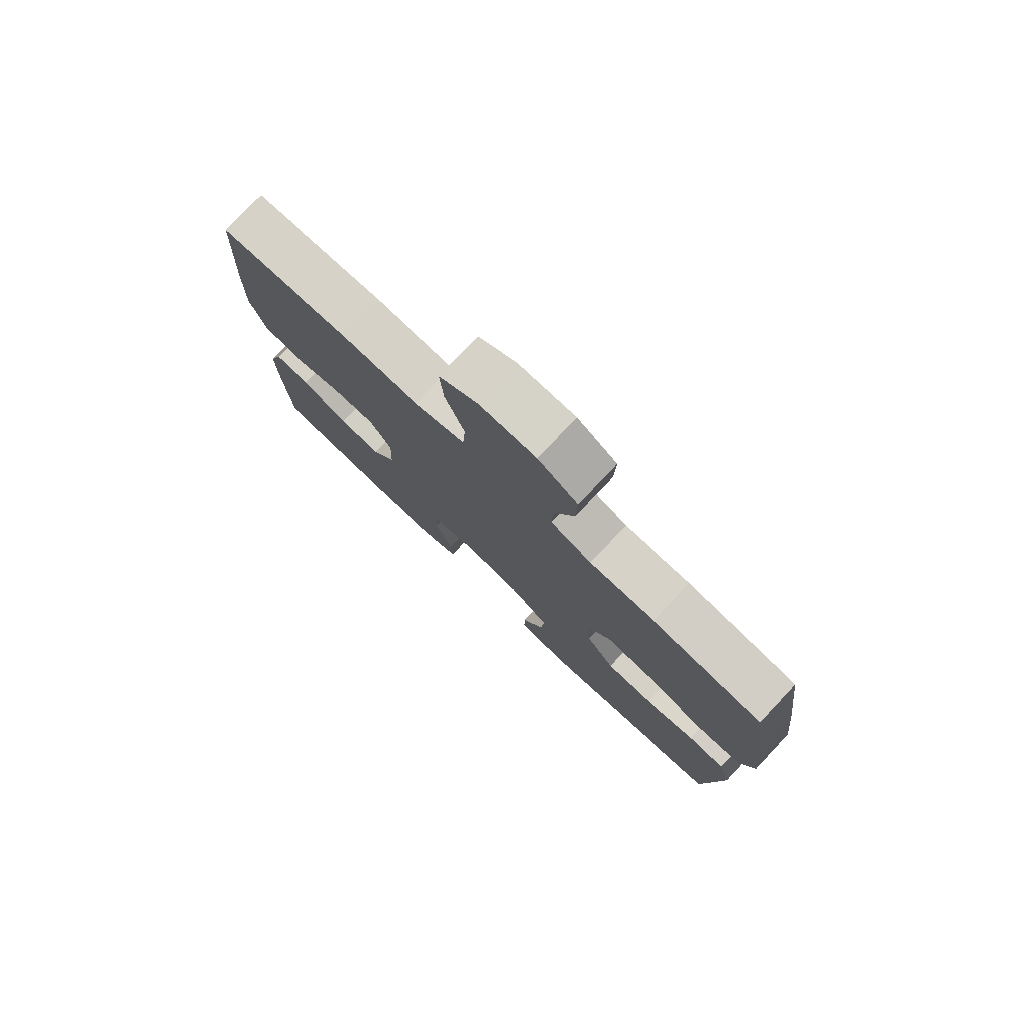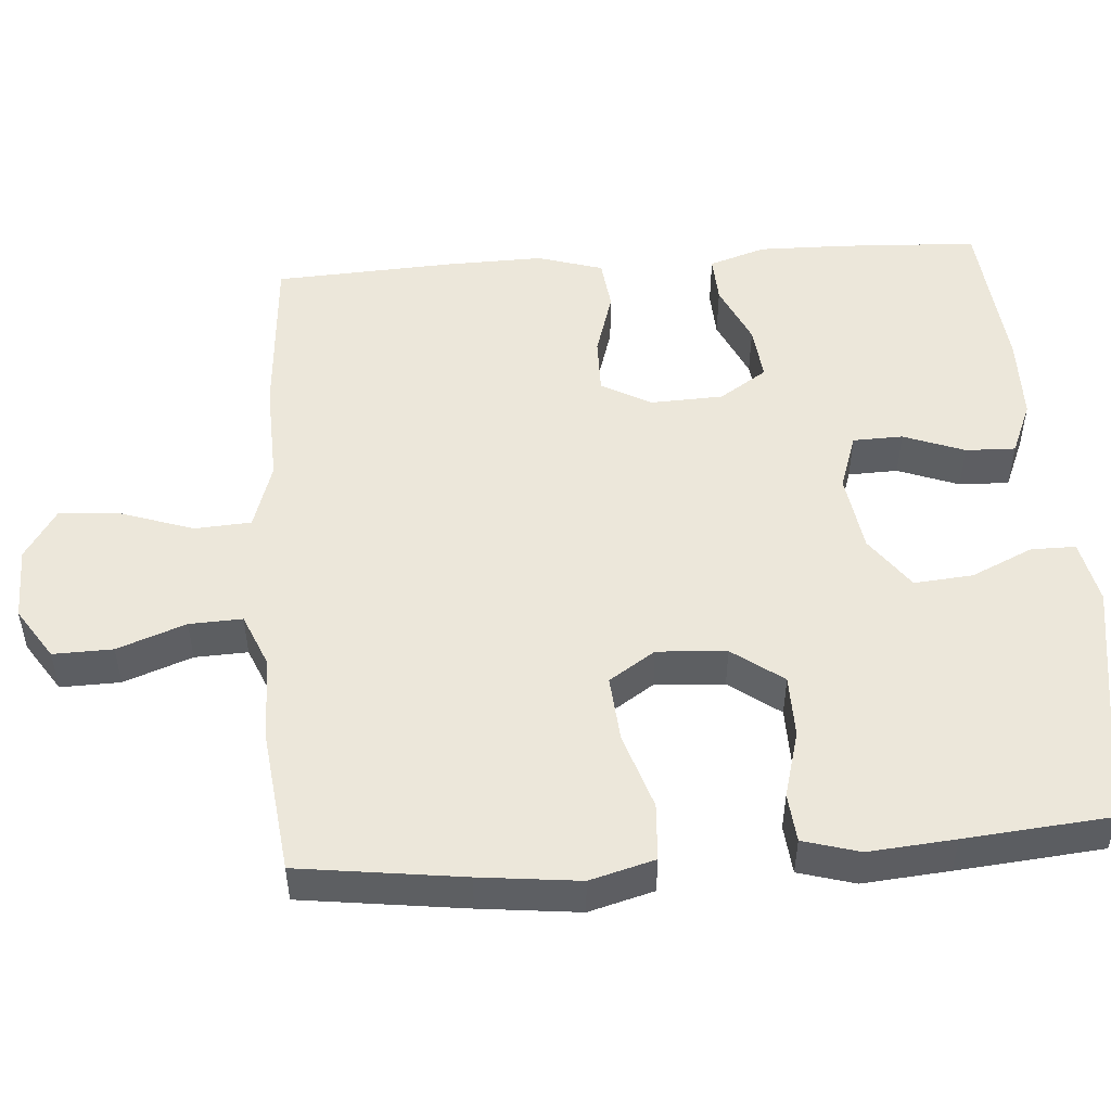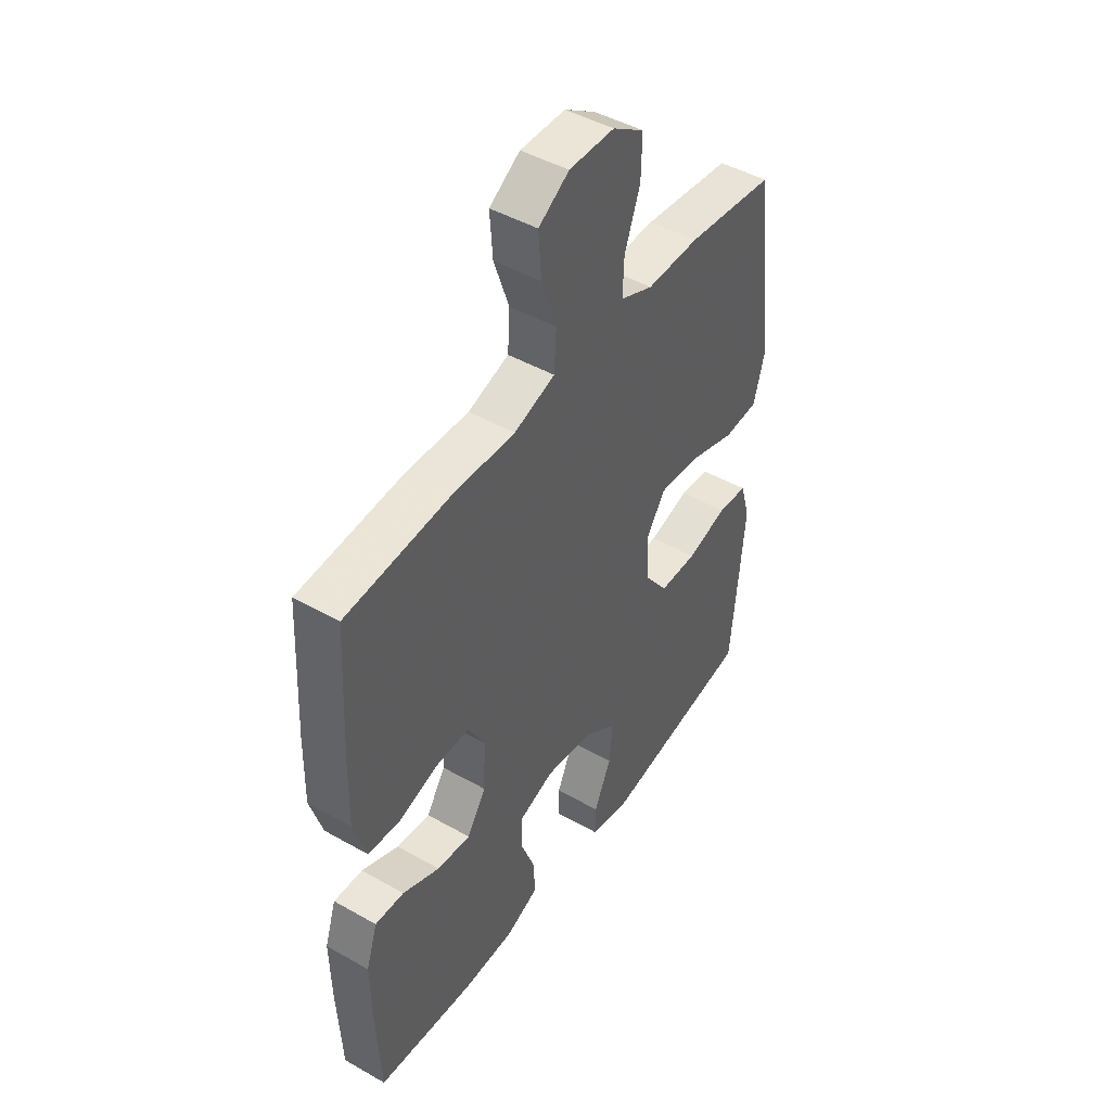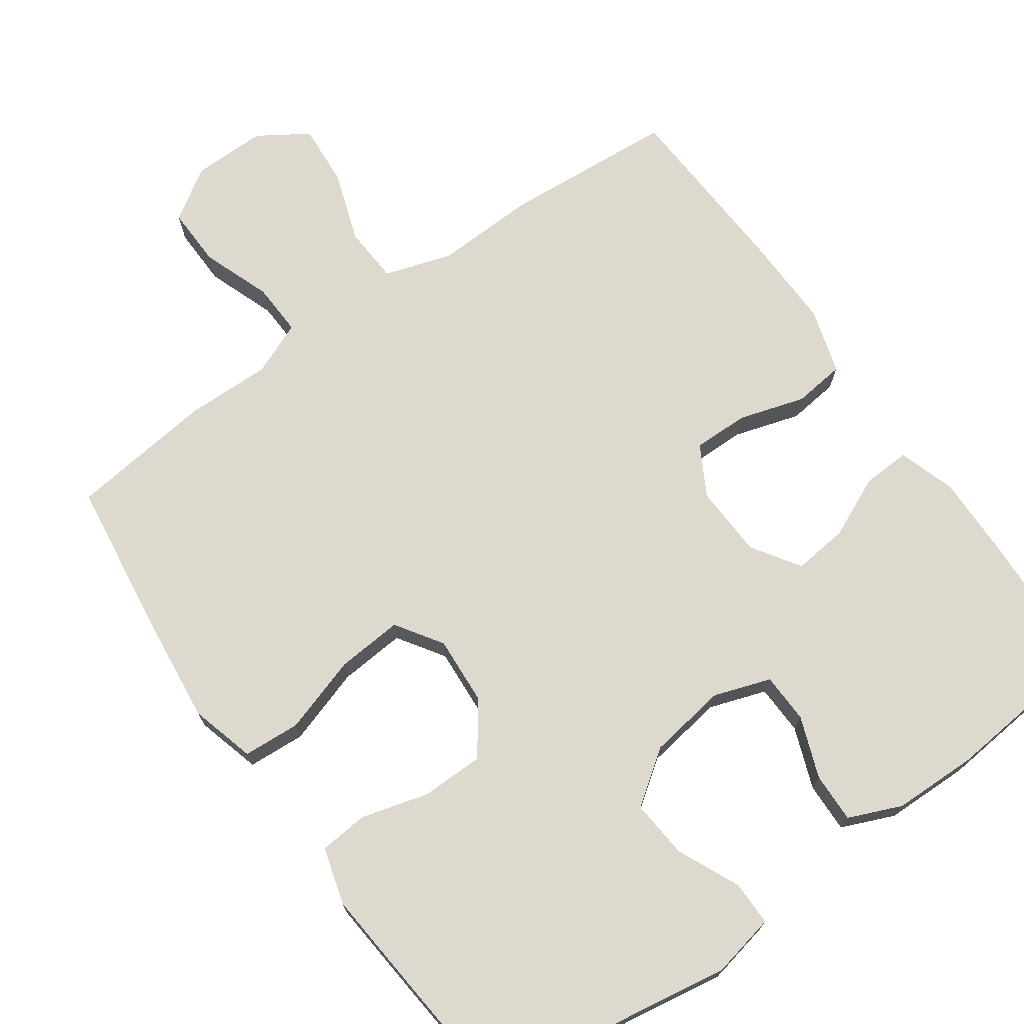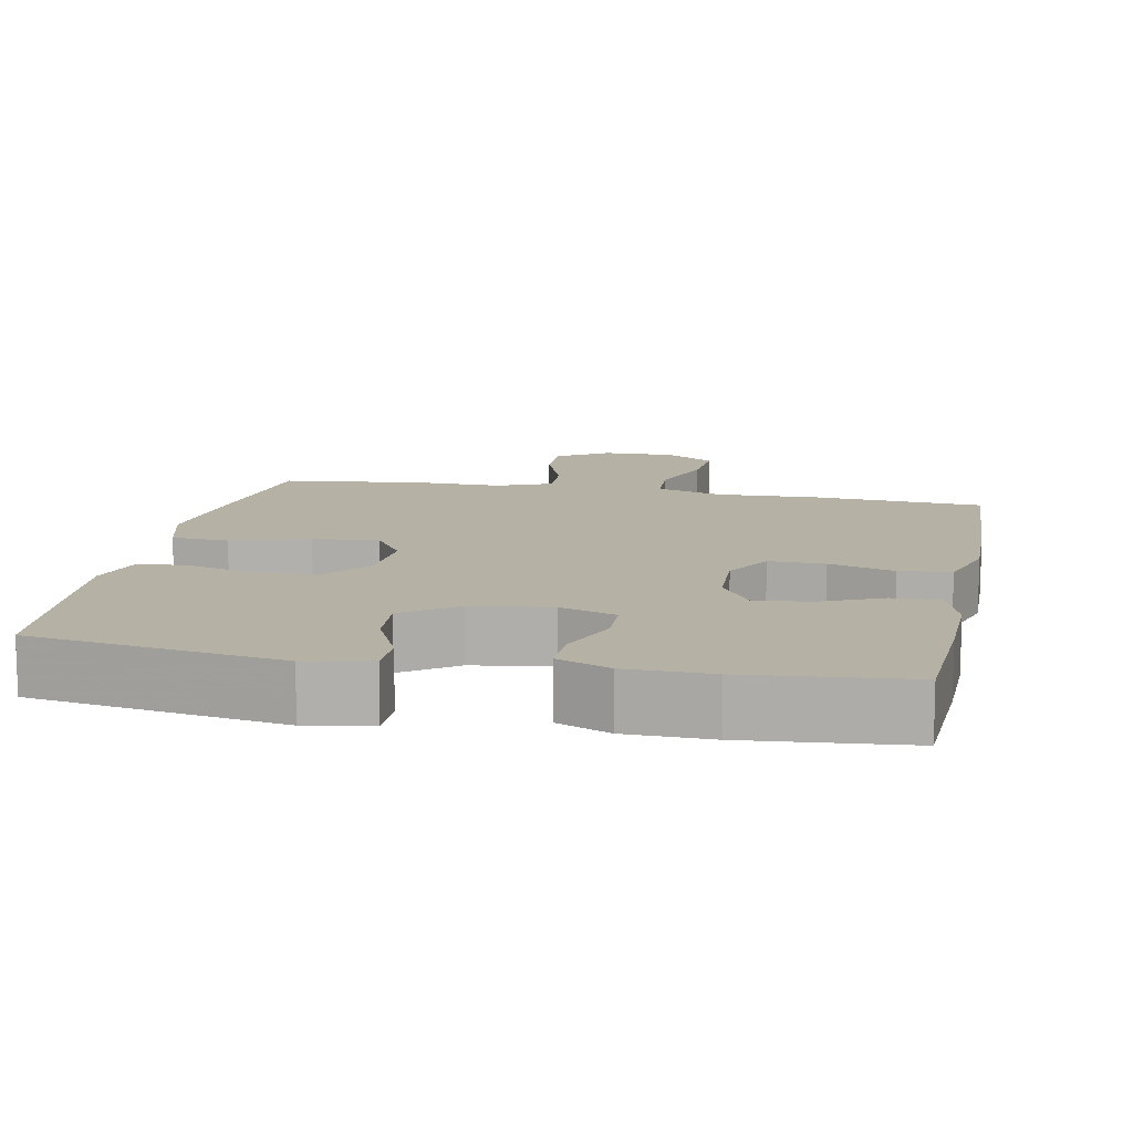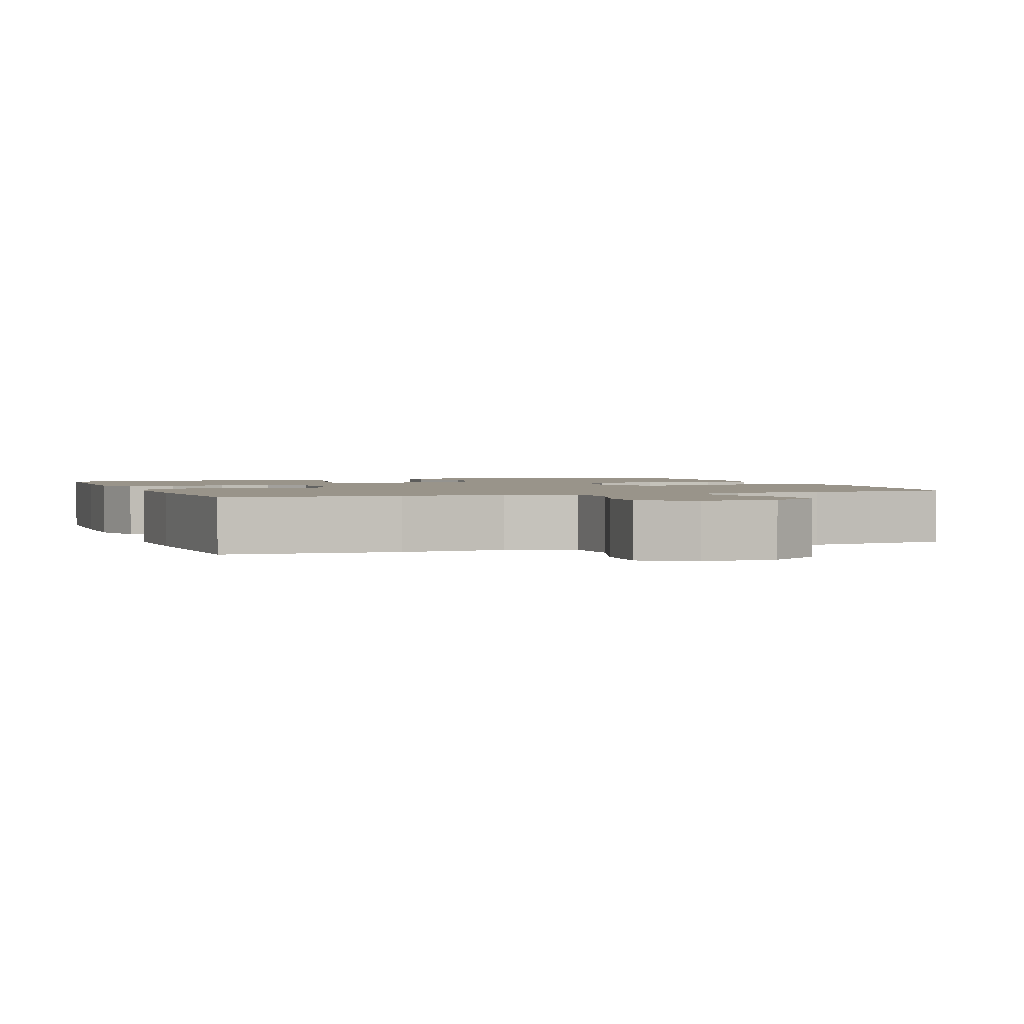
<metadata>
{"format":"obj","ext":"obj","renderer":"f3d","projection":"perspective","resolution":1024,"background":"white","views":[{"elev":78.4,"azim":43.3,"up":"+Z"},{"elev":50.3,"azim":85.8,"up":"+Y"},{"elev":46.1,"azim":-57.0,"up":"+Z"},{"elev":71.7,"azim":144.7,"up":"+Y"},{"elev":11.8,"azim":-168.6,"up":"+Y"},{"elev":1.9,"azim":-20.2,"up":"+Y"}]}
</metadata>
<code>
v 0.5 0.07 -0.5
v 0.164 0.07 -0.554
v 0.078 0.07 -0.536
v 0.078 0.07 -0.476
v 0.116 0.07 -0.393
v 0.123 0.07 -0.314
v 0.052 0.07 -0.263
v -0.054 0.07 -0.247
v -0.13 0.07 -0.273
v -0.132 0.07 -0.34
v -0.101 0.07 -0.422
v -0.099 0.07 -0.489
v -0.17 0.07 -0.519
v -0.284 0.07 -0.521
v -0.5 0.07 -0.5
v -0.509 0.07 -0.317
v -0.511 0.07 -0.196
v -0.486 0.07 -0.12
v -0.422 0.07 -0.123
v -0.34 0.07 -0.16
v -0.266 0.07 -0.168
v -0.224 0.07 -0.104
v -0.22 0.07 -0.007
v -0.257 0.07 0.06
v -0.332 0.07 0.059
v -0.42 0.07 0.032
v -0.489 0.07 0.04
v -0.516 0.07 0.128
v -0.513 0.07 0.259
v -0.5 0.07 0.5
v -0.27 0.07 0.517
v -0.133 0.07 0.512
v -0.043 0.07 0.541
v -0.038 0.07 0.617
v -0.071 0.07 0.713
v -0.077 0.07 0.797
v -0.01 0.07 0.84
v 0.089 0.07 0.839
v 0.158 0.07 0.794
v 0.156 0.07 0.714
v 0.122 0.07 0.622
v 0.119 0.07 0.551
v 0.191 0.07 0.521
v 0.306 0.07 0.523
v 0.5 0.07 0.5
v 0.529 0.07 0.279
v 0.544 0.07 0.145
v 0.52 0.07 0.058
v 0.443 0.07 0.053
v 0.34 0.07 0.086
v 0.251 0.07 0.093
v 0.21 0.07 0.031
v 0.216 0.07 -0.062
v 0.266 0.07 -0.13
v 0.35 0.07 -0.131
v 0.44 0.07 -0.106
v 0.506 0.07 -0.112
v 0.528 0.07 -0.188
v 0.518 0.07 -0.304
v 0.5 0 -0.5
v 0.164 0 -0.554
v 0.078 0 -0.536
v 0.078 0 -0.476
v 0.116 0 -0.393
v 0.123 0 -0.314
v 0.052 0 -0.263
v -0.054 0 -0.247
v -0.13 0 -0.273
v -0.132 0 -0.34
v -0.101 0 -0.422
v -0.099 0 -0.489
v -0.17 0 -0.519
v -0.284 0 -0.521
v -0.5 0 -0.5
v -0.509 0 -0.317
v -0.511 0 -0.196
v -0.486 0 -0.12
v -0.422 0 -0.123
v -0.34 0 -0.16
v -0.266 0 -0.168
v -0.224 0 -0.104
v -0.22 0 -0.007
v -0.257 0 0.06
v -0.332 0 0.059
v -0.42 0 0.032
v -0.489 0 0.04
v -0.516 0 0.128
v -0.513 0 0.259
v -0.5 0 0.5
v -0.27 0 0.517
v -0.133 0 0.512
v -0.043 0 0.541
v -0.038 0 0.617
v -0.071 0 0.713
v -0.077 0 0.797
v -0.01 0 0.84
v 0.089 0 0.839
v 0.158 0 0.794
v 0.156 0 0.714
v 0.122 0 0.622
v 0.119 0 0.551
v 0.191 0 0.521
v 0.306 0 0.523
v 0.5 0 0.5
v 0.529 0 0.279
v 0.544 0 0.145
v 0.52 0 0.058
v 0.443 0 0.053
v 0.34 0 0.086
v 0.251 0 0.093
v 0.21 0 0.031
v 0.216 0 -0.062
v 0.266 0 -0.13
v 0.35 0 -0.131
v 0.44 0 -0.106
v 0.506 0 -0.112
v 0.528 0 -0.188
v 0.518 0 -0.304
f 3 4 5
f 2 3 5
f 1 2 5
f 59 1 5
f 58 59 5
f 57 58 5
f 56 57 5
f 55 56 5
f 54 55 5 6
f 53 54 6 7
f 52 53 7 8
f 51 52 8 9
f 48 49 50
f 47 48 50
f 46 47 50
f 45 46 50
f 44 45 50
f 43 44 50
f 42 43 50 51
f 39 40 41
f 38 39 41
f 37 38 41
f 36 37 41
f 35 36 41
f 34 35 41
f 33 34 41 42
f 42 51 9
f 33 42 9
f 32 33 9
f 30 31 32
f 29 30 32
f 28 29 32
f 27 28 32
f 26 27 32
f 25 26 32
f 18 19 20
f 17 18 20
f 16 17 20
f 15 16 20
f 14 15 20
f 13 14 20
f 12 13 20
f 11 12 20
f 10 11 20
f 10 20 21
f 9 10 21 22
f 24 25 32
f 23 24 32
f 9 22 23 32
f 64 63 62
f 64 62 61
f 64 61 60
f 64 60 118
f 64 118 117
f 64 117 116
f 64 116 115
f 64 115 114
f 65 64 114 113
f 66 65 113 112
f 67 66 112 111
f 68 67 111 110
f 109 108 107
f 109 107 106
f 109 106 105
f 109 105 104
f 109 104 103
f 109 103 102
f 110 109 102 101
f 100 99 98
f 100 98 97
f 100 97 96
f 100 96 95
f 100 95 94
f 100 94 93
f 101 100 93 92
f 68 110 101
f 68 101 92
f 68 92 91
f 91 90 89
f 91 89 88
f 91 88 87
f 91 87 86
f 91 86 85
f 91 85 84
f 79 78 77
f 79 77 76
f 79 76 75
f 79 75 74
f 79 74 73
f 79 73 72
f 79 72 71
f 79 71 70
f 79 70 69
f 80 79 69
f 81 80 69 68
f 91 84 83
f 91 83 82
f 91 82 81 68
f 1 60 61 2
f 2 61 62 3
f 3 62 63 4
f 4 63 64 5
f 5 64 65 6
f 6 65 66 7
f 7 66 67 8
f 8 67 68 9
f 9 68 69 10
f 10 69 70 11
f 11 70 71 12
f 12 71 72 13
f 13 72 73 14
f 14 73 74 15
f 15 74 75 16
f 16 75 76 17
f 17 76 77 18
f 18 77 78 19
f 19 78 79 20
f 20 79 80 21
f 21 80 81 22
f 22 81 82 23
f 23 82 83 24
f 24 83 84 25
f 25 84 85 26
f 26 85 86 27
f 27 86 87 28
f 28 87 88 29
f 29 88 89 30
f 30 89 90 31
f 31 90 91 32
f 32 91 92 33
f 33 92 93 34
f 34 93 94 35
f 35 94 95 36
f 36 95 96 37
f 37 96 97 38
f 38 97 98 39
f 39 98 99 40
f 40 99 100 41
f 41 100 101 42
f 42 101 102 43
f 43 102 103 44
f 44 103 104 45
f 45 104 105 46
f 46 105 106 47
f 47 106 107 48
f 48 107 108 49
f 49 108 109 50
f 50 109 110 51
f 51 110 111 52
f 52 111 112 53
f 53 112 113 54
f 54 113 114 55
f 55 114 115 56
f 56 115 116 57
f 57 116 117 58
f 58 117 118 59
f 59 118 60 1

</code>
